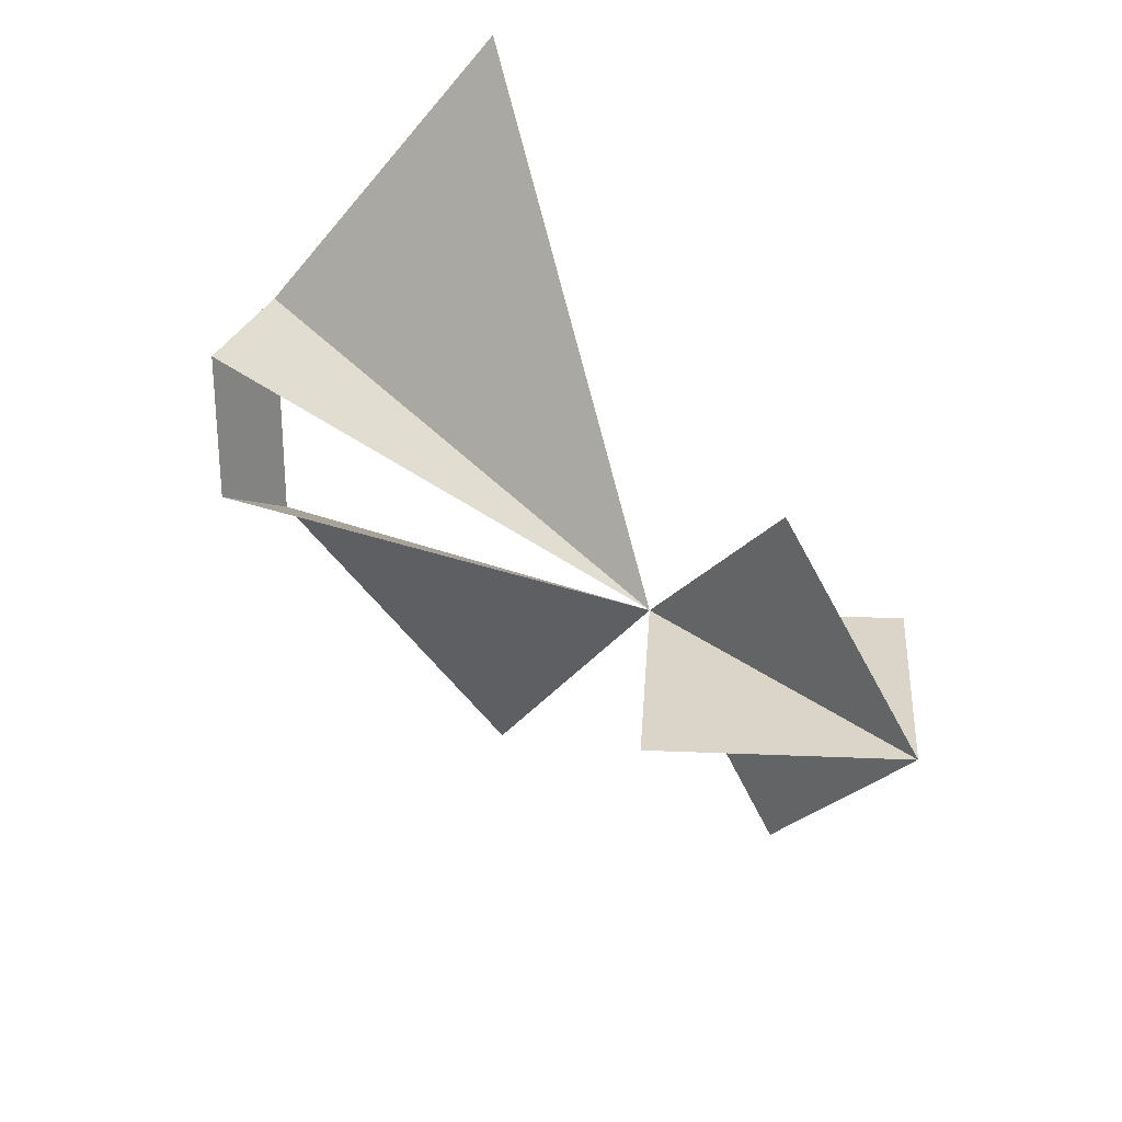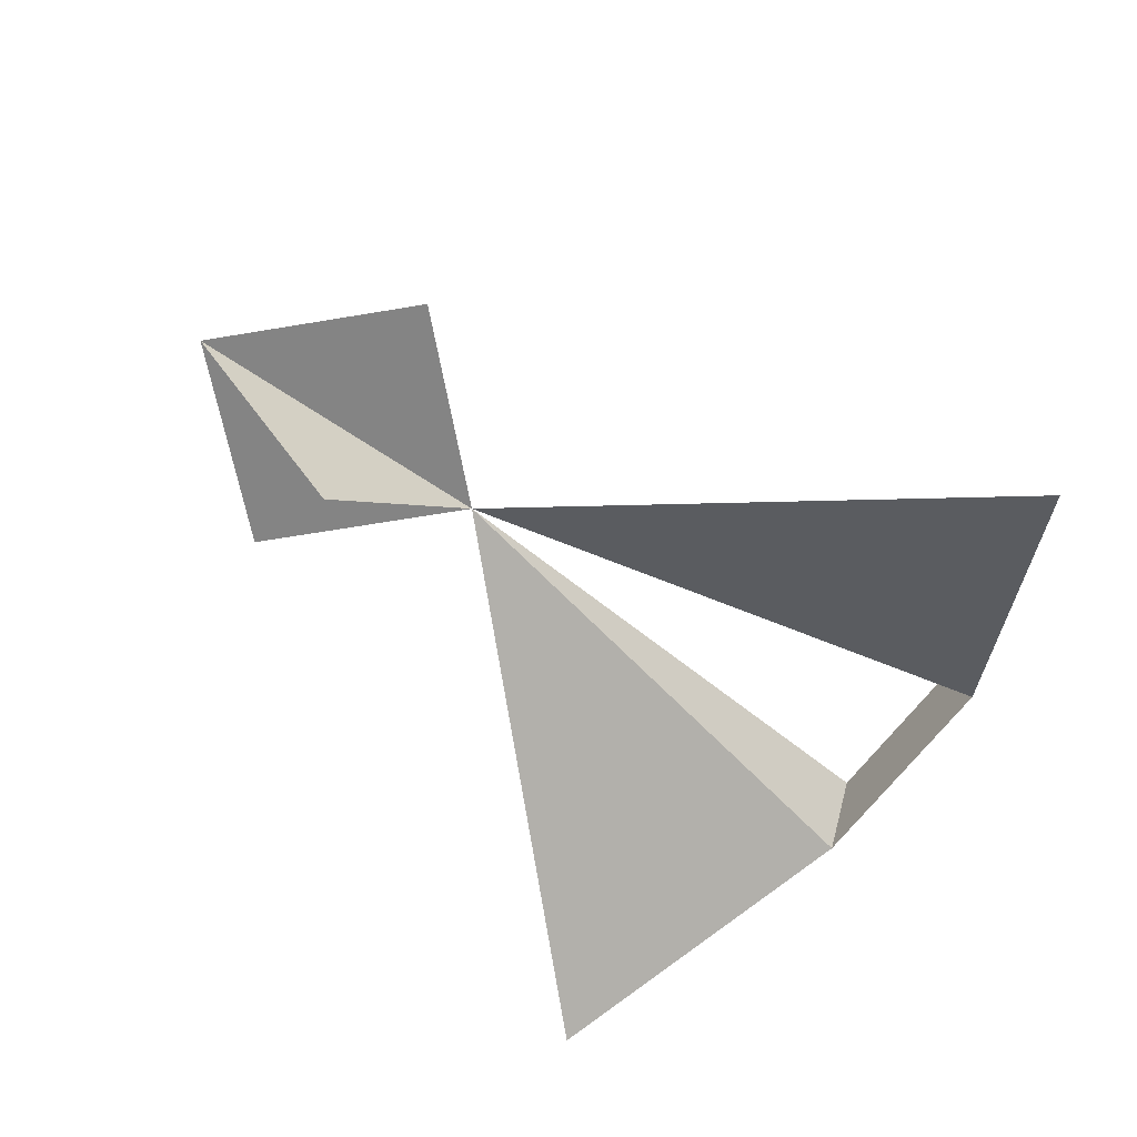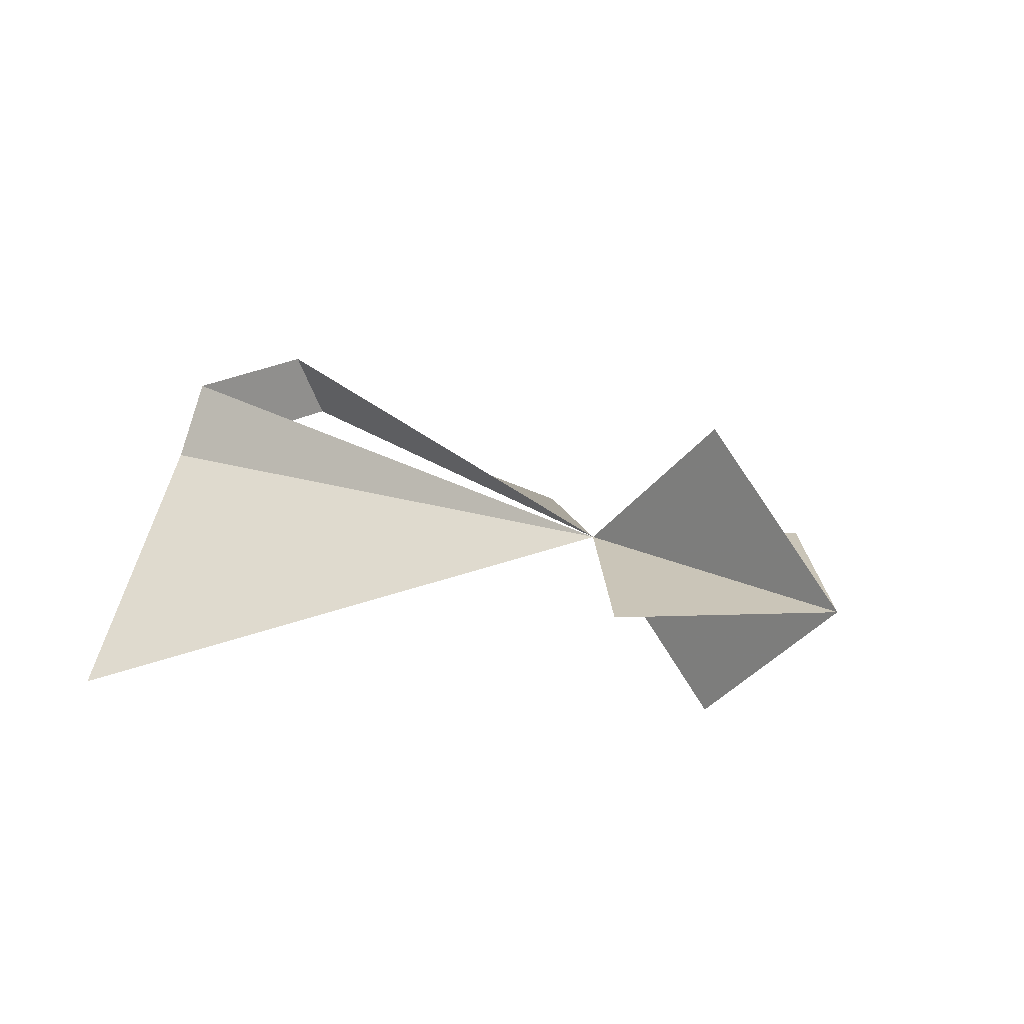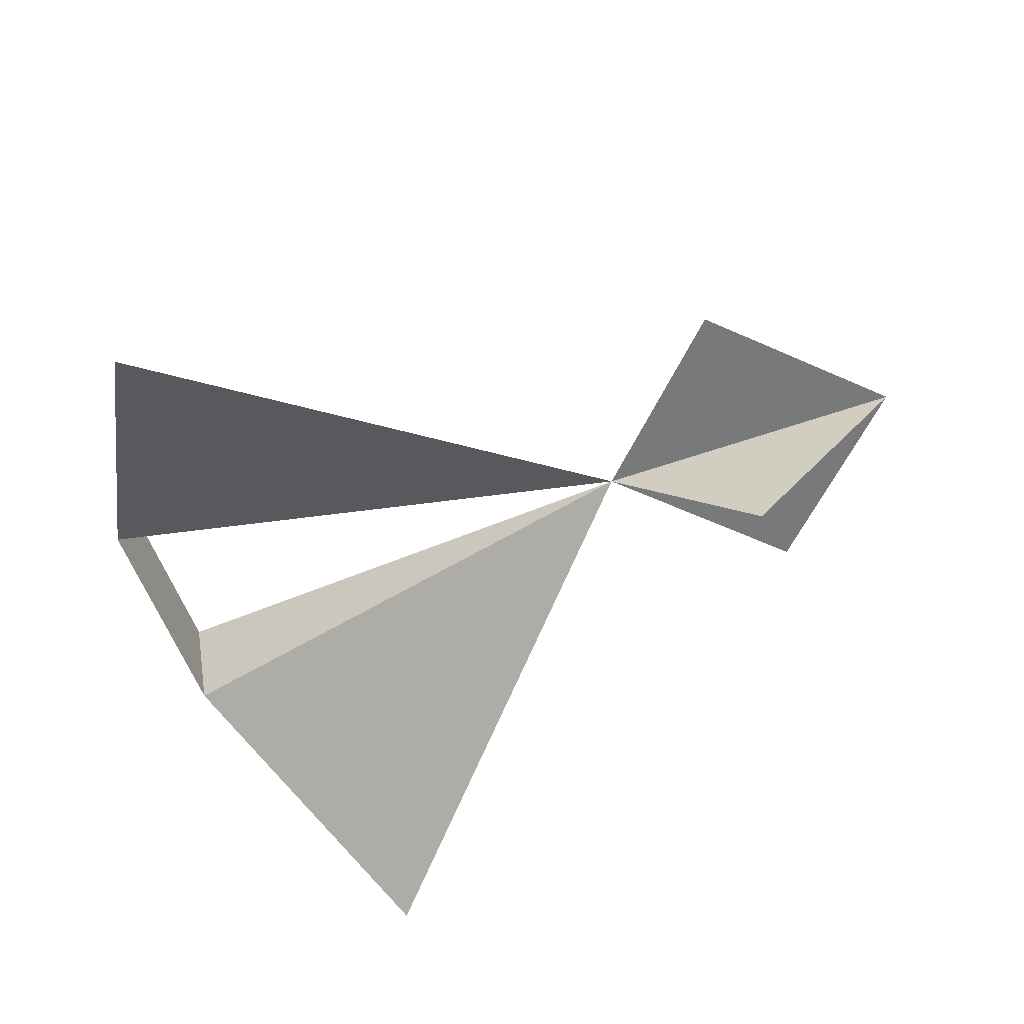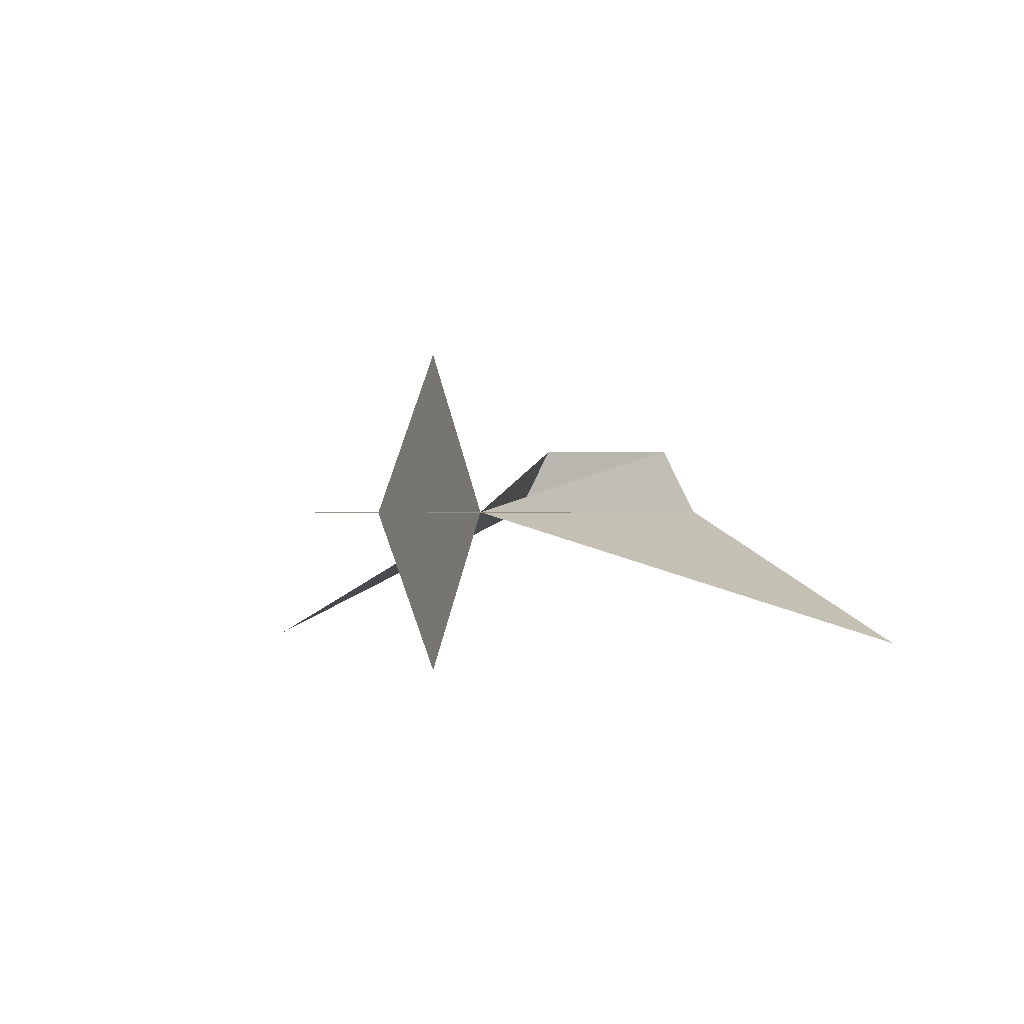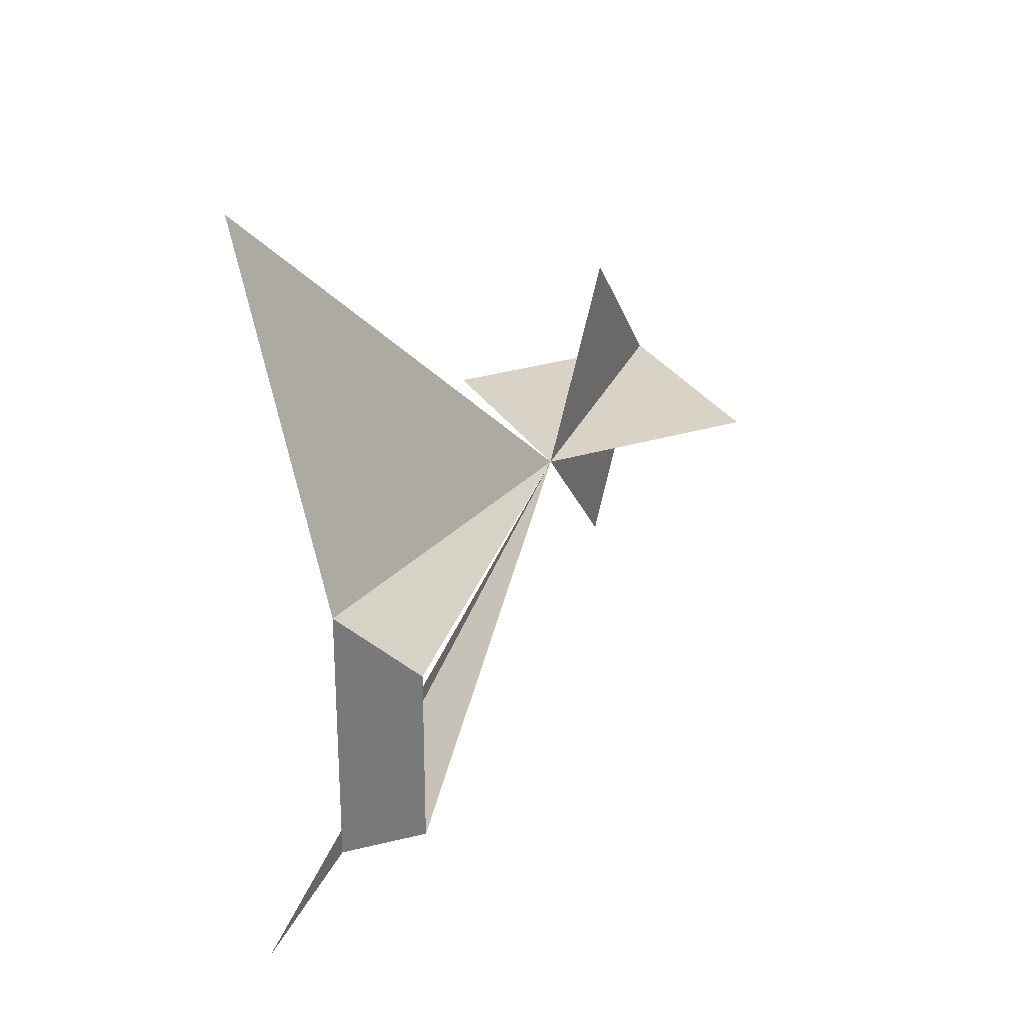
<metadata>
{"format":"obj","ext":"obj","renderer":"f3d","projection":"perspective","resolution":1024,"background":"white","views":[{"elev":29.4,"azim":-131.4,"up":"+Z"},{"elev":-61.3,"azim":-35.2,"up":"+Y"},{"elev":20.3,"azim":-138.4,"up":"+Y"},{"elev":-57.7,"azim":-160.0,"up":"+Y"},{"elev":0.1,"azim":-73.4,"up":"+Y"},{"elev":28.1,"azim":109.9,"up":"+Z"}]}
</metadata>
<code>
v -5 0 0
v -3 0 2
v -1 0 0
v -3 0 -2
v -3 2 0
v -3 -2 0
v 6 0 1.5
v 6 1 1
v 6 1 -1
v 6 0 -1.5
v 4 -2 5
v 4 -2 -5
f 1 2 3 4
f 1 5 3 6
f 3 7 8
f 3 9 10
f 7 8 9 10
f 7 11 3
f 10 12 3

</code>
